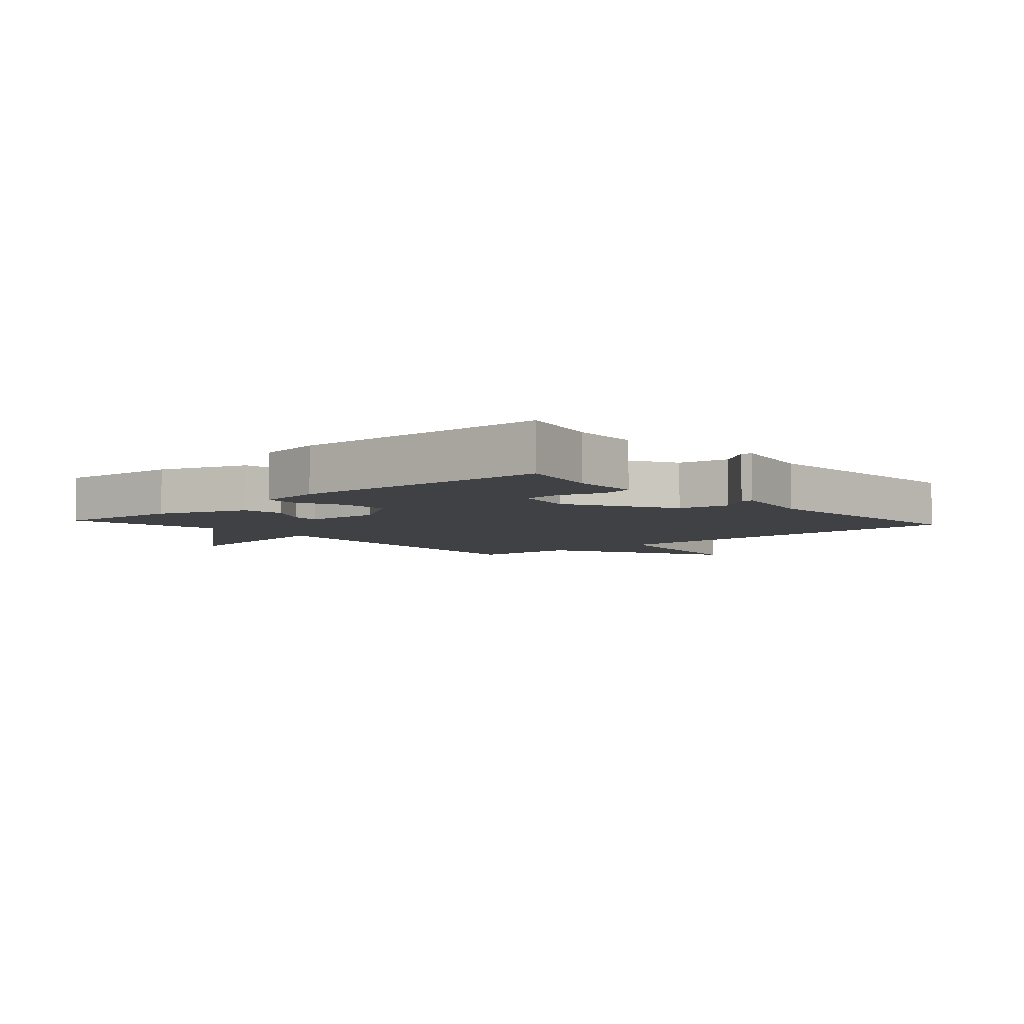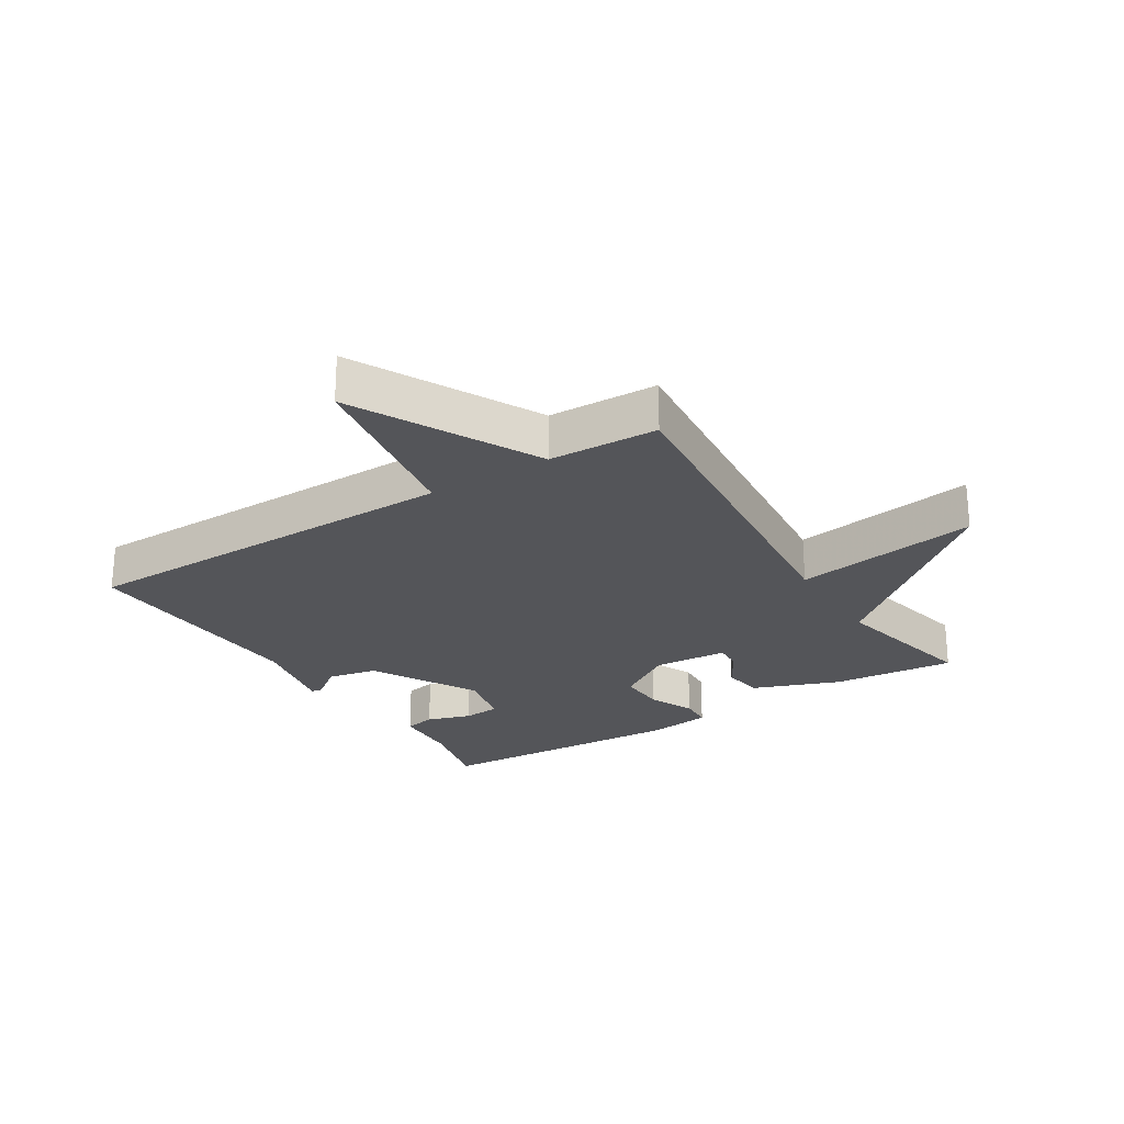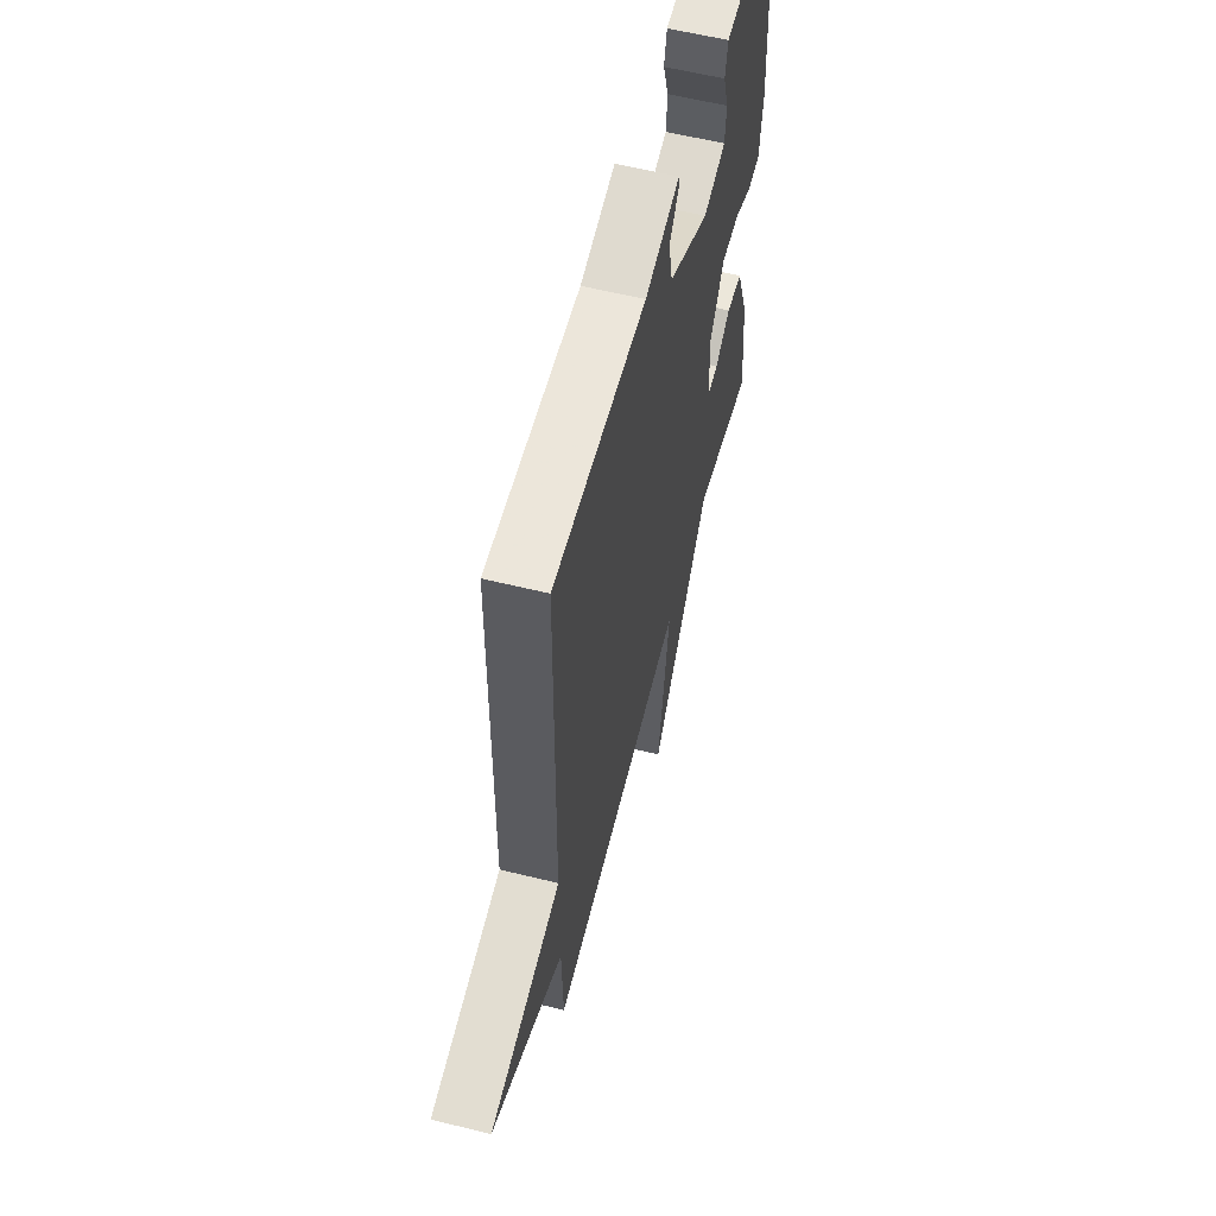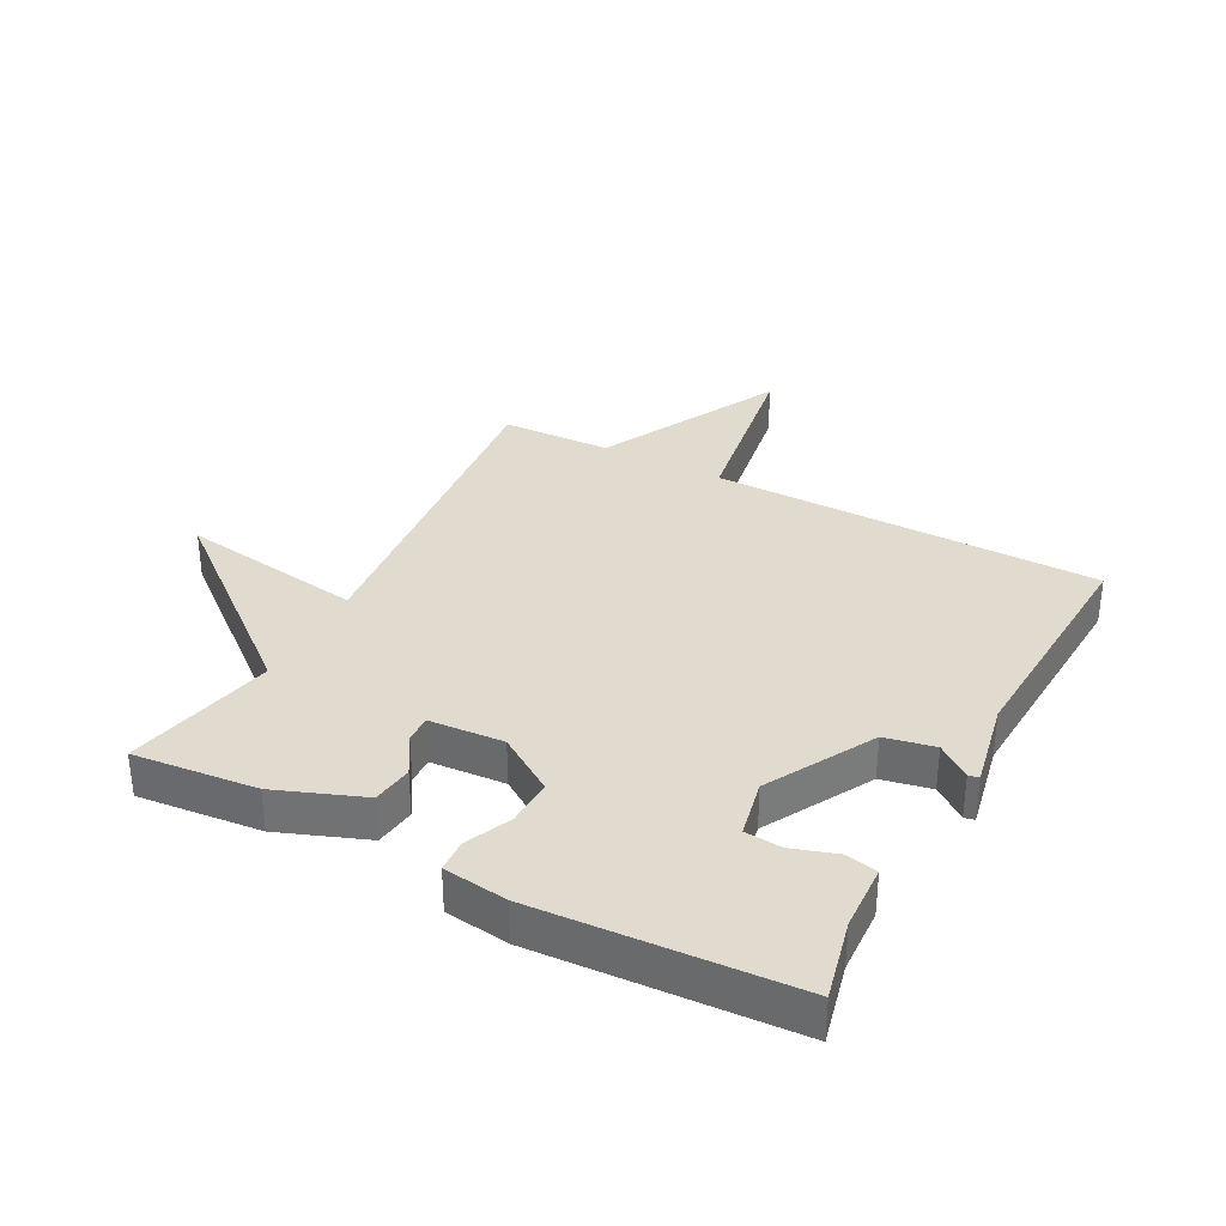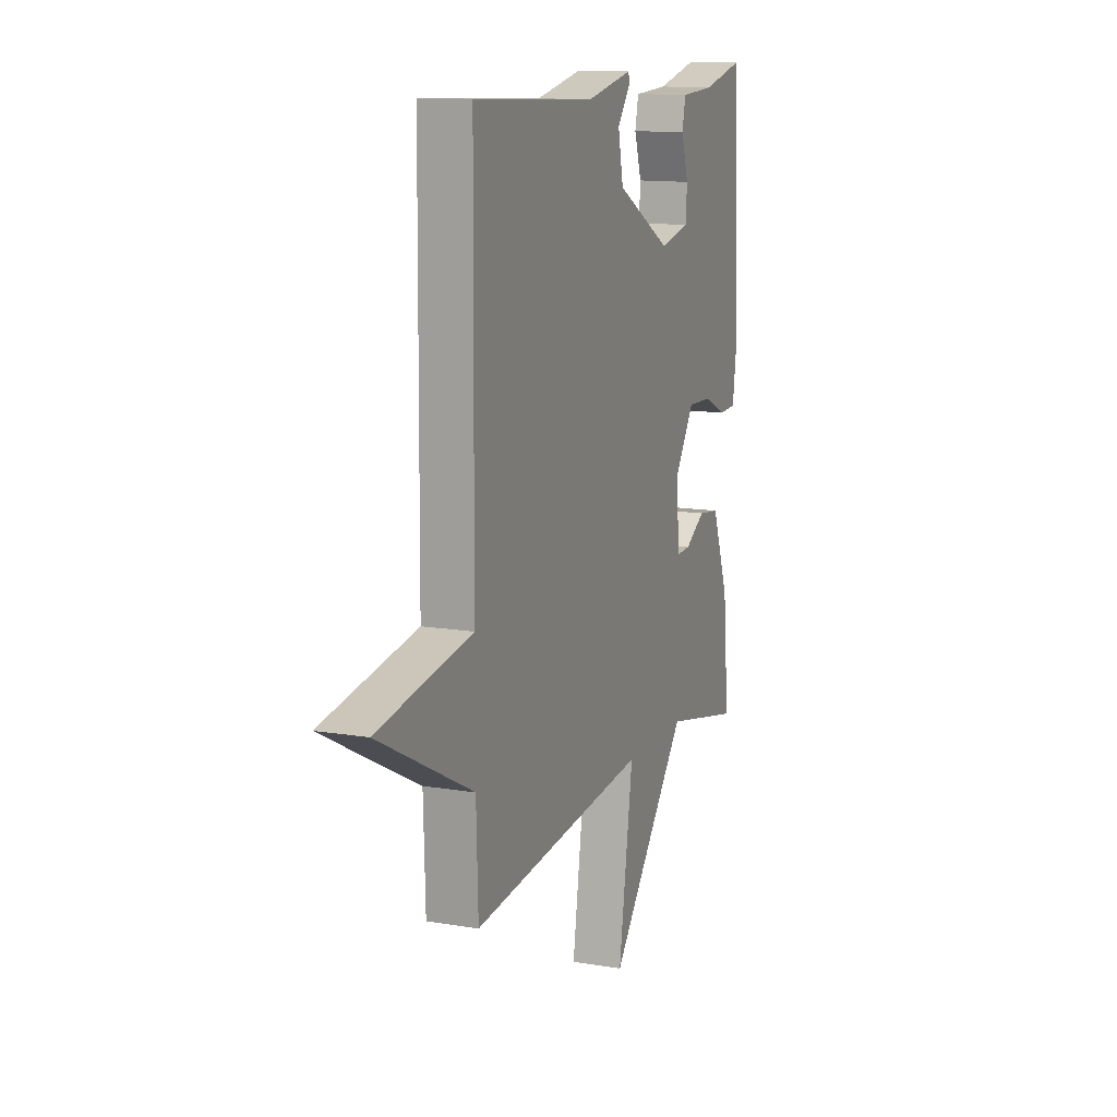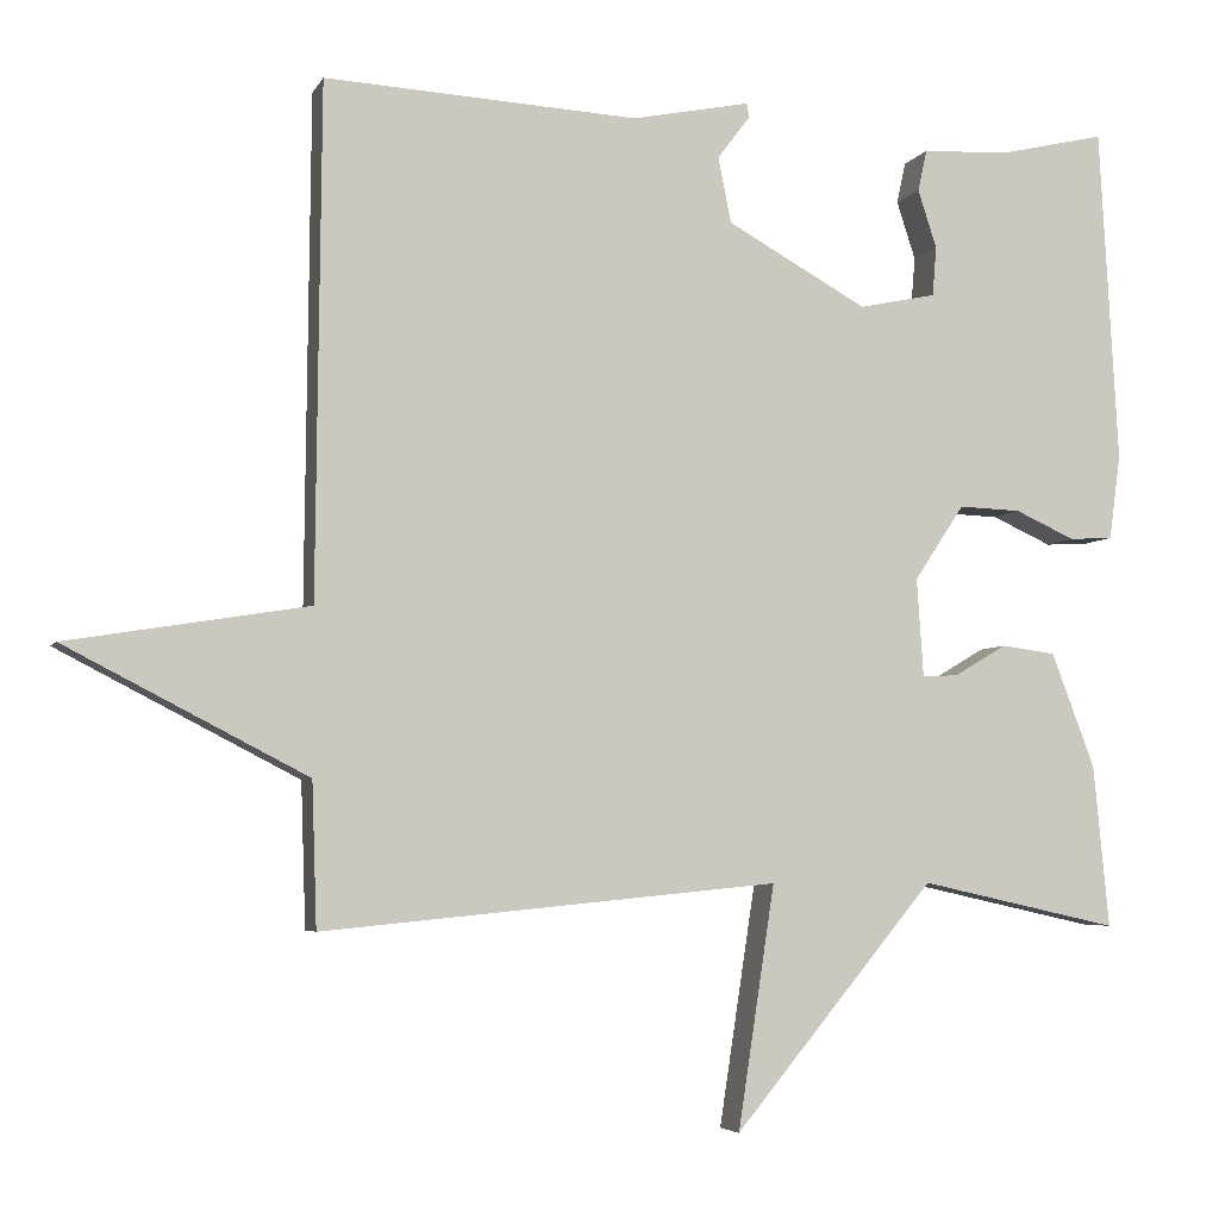
<metadata>
{"format":"obj","ext":"obj","renderer":"f3d","projection":"perspective","resolution":1024,"background":"white","views":[{"elev":-5.5,"azim":-48.0,"up":"+Y"},{"elev":-24.7,"azim":122.0,"up":"+Y"},{"elev":58.7,"azim":104.3,"up":"+Z"},{"elev":33.6,"azim":-62.2,"up":"+Y"},{"elev":13.0,"azim":111.1,"up":"+Z"},{"elev":-4.8,"azim":163.6,"up":"+Z"}]}
</metadata>
<code>
v -0.5 0.07 0.5
v -0.371 0.07 0.47
v -0.264 0.07 0.465
v -0.253 0.07 0.414
v -0.276 0.07 0.343
v -0.271 0.07 0.283
v -0.177 0.07 0.263
v -0.006 0.07 0.358
v 0.01 0.07 0.438
v -0.03 0.07 0.491
v -0.027 0.07 0.508
v 0.117 0.07 0.479
v 0.5 0.07 0.5
v 0.506 0.07 -0.124
v 0.8 0.07 -0.172
v 0.506 0.07 -0.324
v 0.5 0.07 -0.5
v -0.057 0.07 -0.446
v -0.012 0.07 -0.742
v -0.257 0.07 -0.446
v -0.5 0.07 -0.5
v -0.481 0.07 -0.302
v -0.428 0.07 -0.162
v -0.362 0.07 -0.153
v -0.298 0.07 -0.191
v -0.254 0.07 -0.193
v -0.246 0.07 -0.073
v -0.307 0.07 0.019
v -0.383 0.07 0.016
v -0.456 0.07 -0.017
v -0.509 0.07 -0.014
v -0.523 0.07 0.089
v -0.5 0 0.5
v -0.371 0 0.47
v -0.264 0 0.465
v -0.253 0 0.414
v -0.276 0 0.343
v -0.271 0 0.283
v -0.177 0 0.263
v -0.006 0 0.358
v 0.01 0 0.438
v -0.03 0 0.491
v -0.027 0 0.508
v 0.117 0 0.479
v 0.5 0 0.5
v 0.506 0 -0.124
v 0.8 0 -0.172
v 0.506 0 -0.324
v 0.5 0 -0.5
v -0.057 0 -0.446
v -0.012 0 -0.742
v -0.257 0 -0.446
v -0.5 0 -0.5
v -0.481 0 -0.302
v -0.428 0 -0.162
v -0.362 0 -0.153
v -0.298 0 -0.191
v -0.254 0 -0.193
v -0.246 0 -0.073
v -0.307 0 0.019
v -0.383 0 0.016
v -0.456 0 -0.017
v -0.509 0 -0.014
v -0.523 0 0.089
f 32 1 2
f 31 32 2
f 30 31 2
f 29 30 2
f 28 29 2
f 27 28 2
f 23 24 25
f 22 23 25
f 21 22 25
f 20 21 25
f 20 25 26
f 19 20 26
f 18 19 26
f 18 26 27
f 17 18 27
f 16 17 27
f 14 15 16 27
f 12 13 14 27
f 9 10 11 12
f 8 9 12
f 2 3 4 5
f 2 5 6
f 27 2 6
f 8 12 27
f 7 8 27
f 6 7 27
f 34 33 64
f 34 64 63
f 34 63 62
f 34 62 61
f 34 61 60
f 34 60 59
f 57 56 55
f 57 55 54
f 57 54 53
f 57 53 52
f 58 57 52
f 58 52 51
f 58 51 50
f 59 58 50
f 59 50 49
f 59 49 48
f 59 48 47 46
f 59 46 45 44
f 44 43 42 41
f 44 41 40
f 37 36 35 34
f 38 37 34
f 38 34 59
f 59 44 40
f 59 40 39
f 59 39 38
f 1 33 34 2
f 2 34 35 3
f 3 35 36 4
f 4 36 37 5
f 5 37 38 6
f 6 38 39 7
f 7 39 40 8
f 8 40 41 9
f 9 41 42 10
f 10 42 43 11
f 11 43 44 12
f 12 44 45 13
f 13 45 46 14
f 14 46 47 15
f 15 47 48 16
f 16 48 49 17
f 17 49 50 18
f 18 50 51 19
f 19 51 52 20
f 20 52 53 21
f 21 53 54 22
f 22 54 55 23
f 23 55 56 24
f 24 56 57 25
f 25 57 58 26
f 26 58 59 27
f 27 59 60 28
f 28 60 61 29
f 29 61 62 30
f 30 62 63 31
f 31 63 64 32
f 32 64 33 1

</code>
